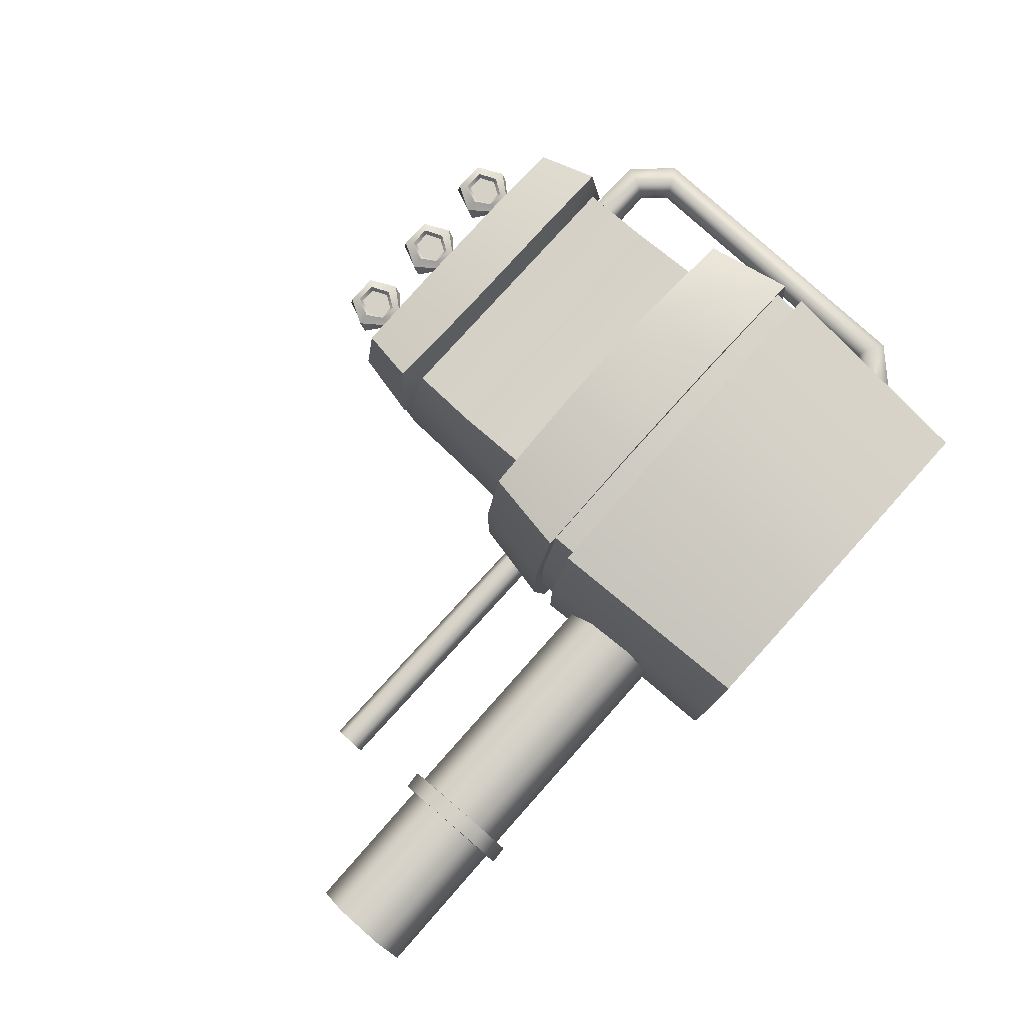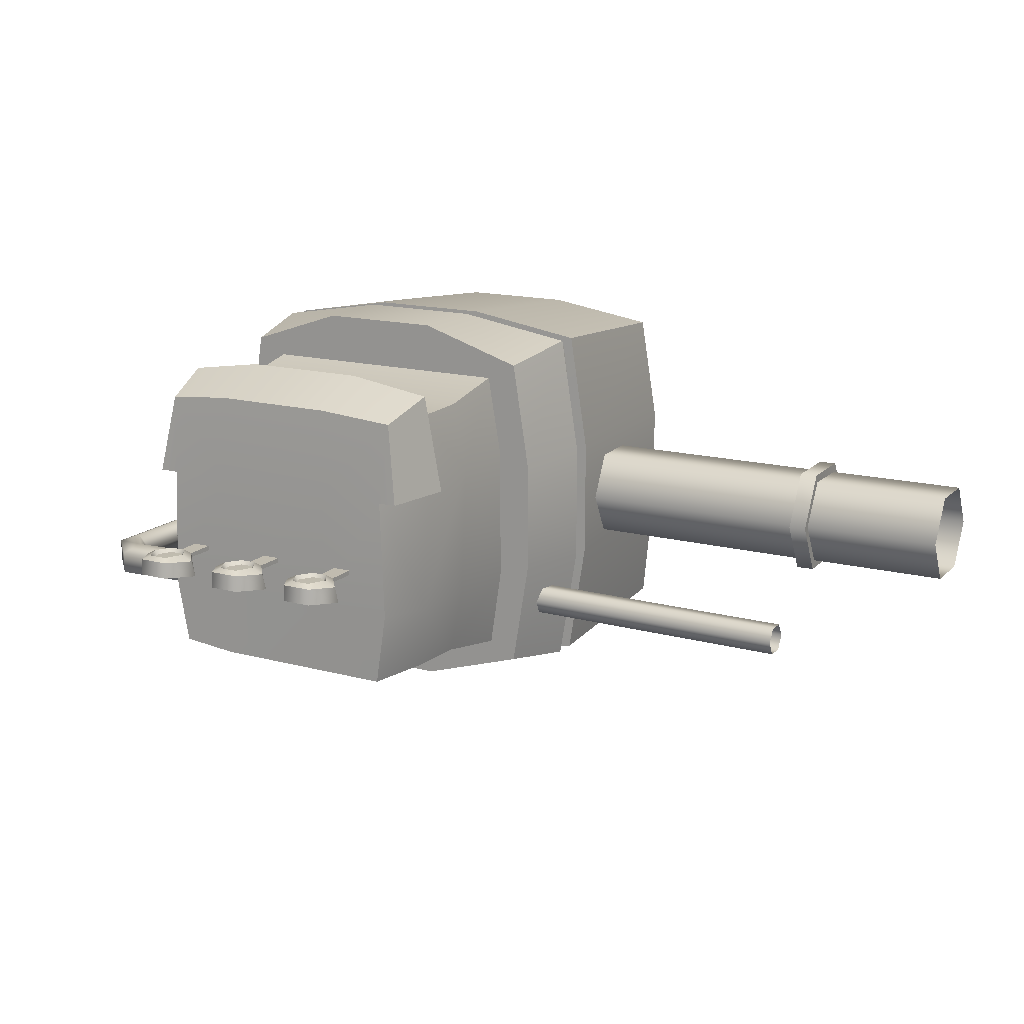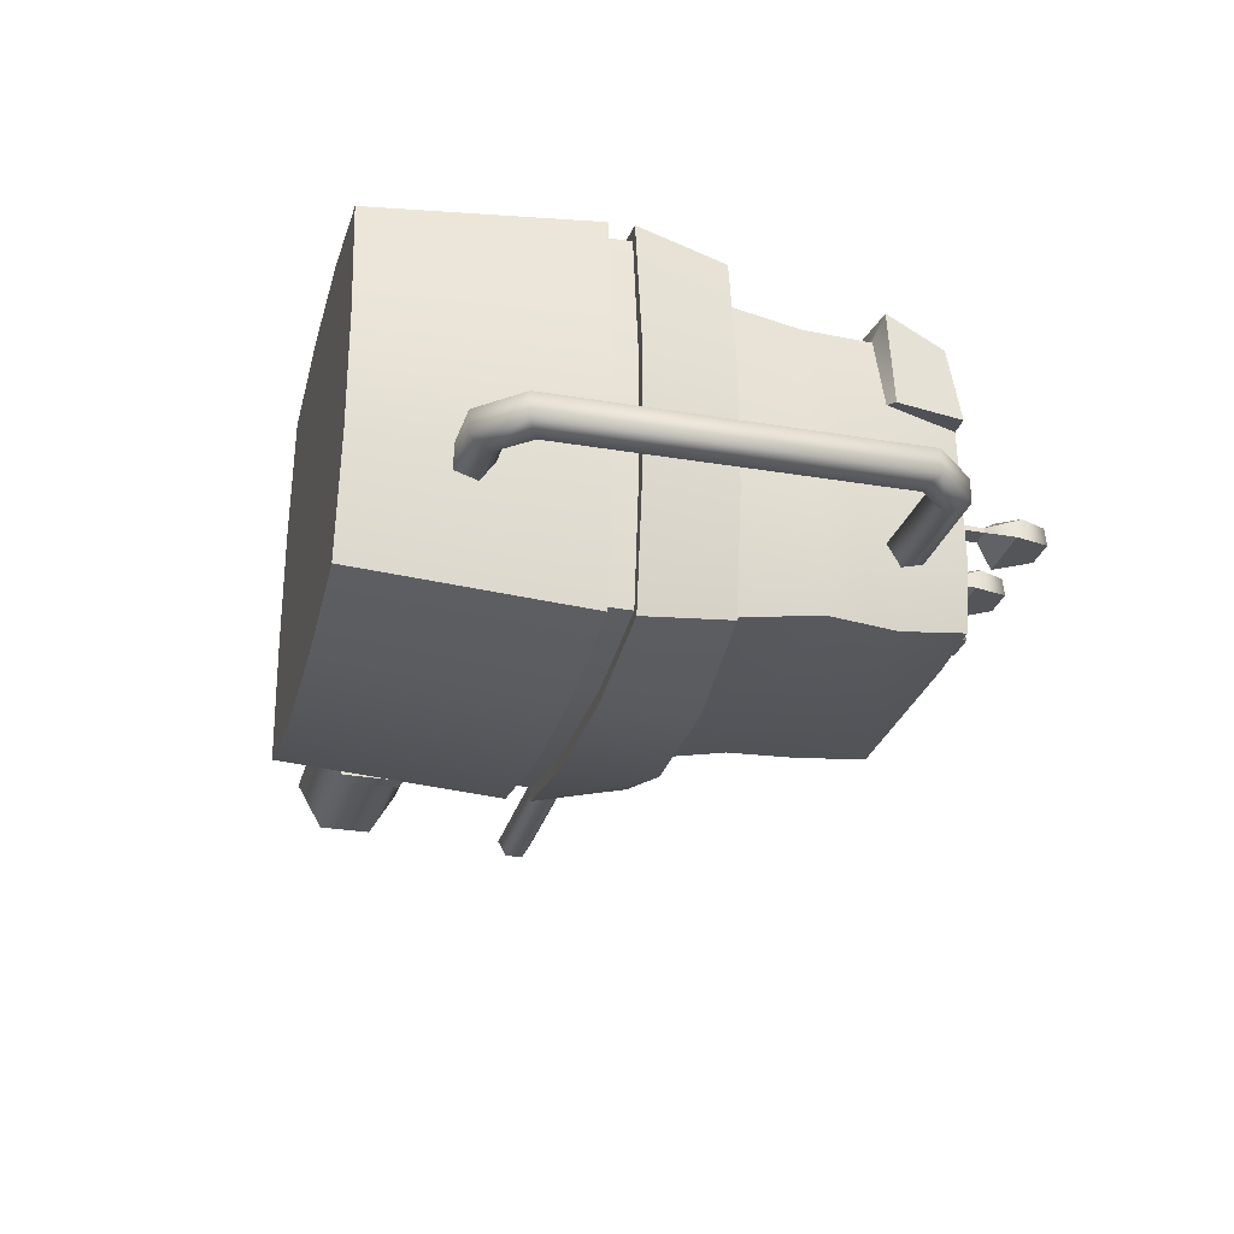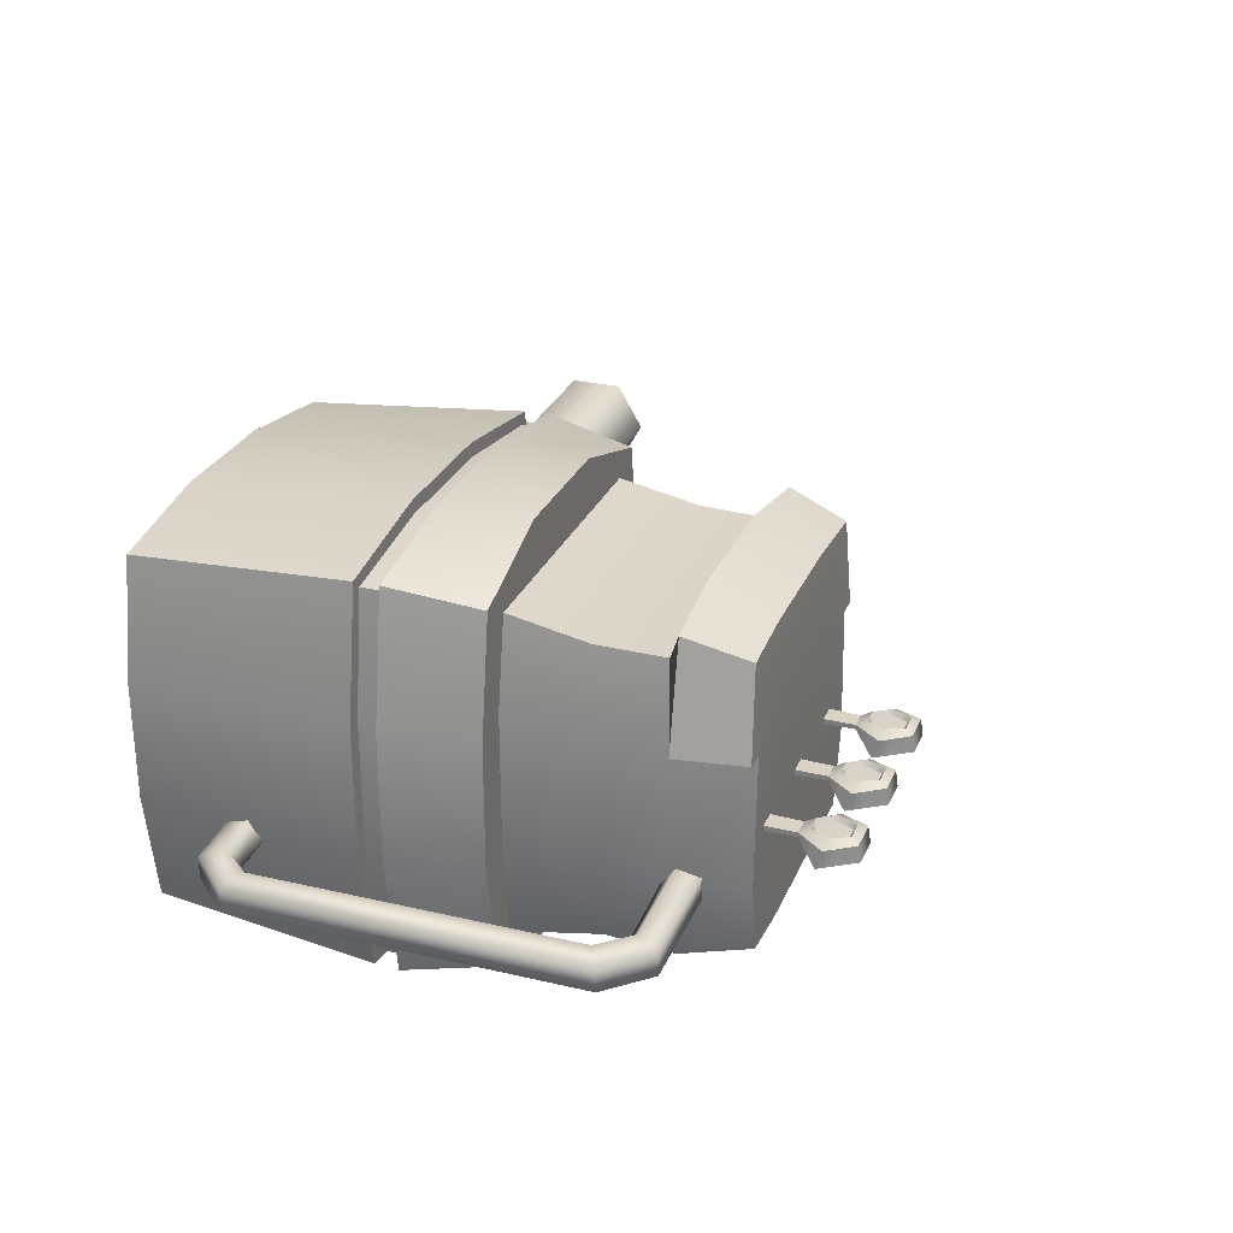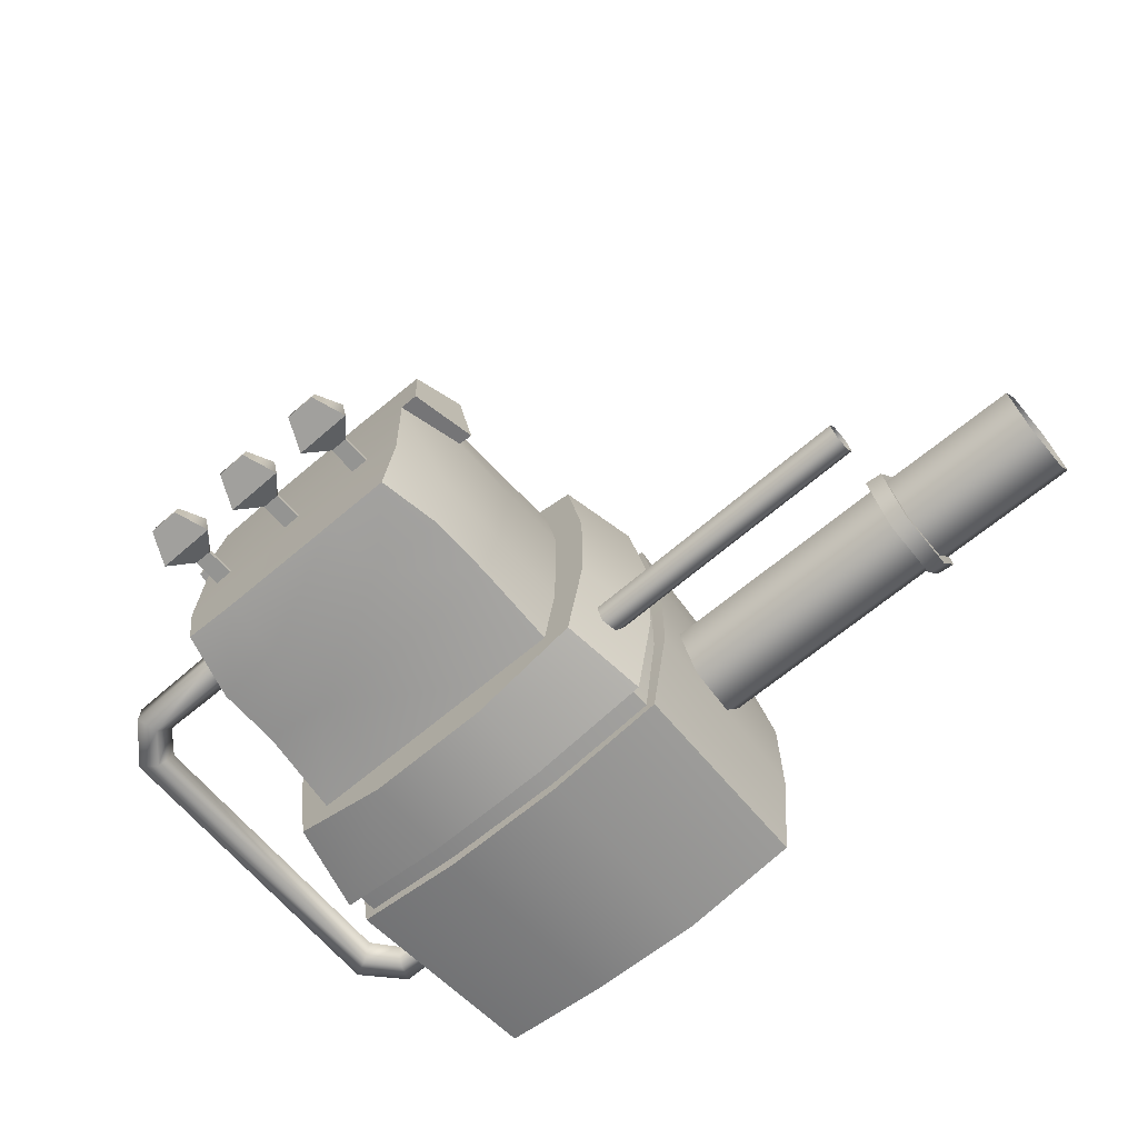
<metadata>
{"format":"obj","ext":"obj","renderer":"f3d","projection":"perspective","resolution":1024,"background":"white","views":[{"elev":79.6,"azim":-47.9,"up":"+Z"},{"elev":15.6,"azim":-150.6,"up":"+Z"},{"elev":-27.7,"azim":75.5,"up":"+Z"},{"elev":27.6,"azim":109.7,"up":"+Z"},{"elev":-66.6,"azim":-139.6,"up":"+Z"}]}
</metadata>
<code>
o Cylinder006.000
v 1.445 10.17 -0.3319
v 1.328 9.918 -0.3281
v 1.46 9.704 -0.324
v 1.682 9.702 -0.3246
v 1.82 9.914 -0.3294
v 1.708 10.17 -0.3326
v 1.417 10.22 -0.2588
v 1.313 10.37 -0.569
v 1.328 10.34 -0.3105
v 1.276 9.919 -0.2596
v 1.425 9.496 -0.4308
v 1.095 9.829 -0.641
v 1.095 9.921 -0.3495
v 1.425 9.496 -0.3604
v 1.436 9.663 -0.262
v 1.397 8.317 -0.3411
v 1.721 8.314 -0.3423
v 1.72 8.314 -0.4377
v 1.396 8.317 -0.4364
v 1.706 9.661 -0.2627
v 1.711 9.493 -0.4319
v 1.711 9.493 -0.3615
v 1.736 10.22 -0.2596
v 1.872 9.913 -0.2611
v 2.052 9.82 -0.6445
v 2.053 9.912 -0.3531
v 1.828 10.33 -0.3124
v 1.813 10.37 -0.5709
v -1.147 10.37 -0.5709
v -1.131 10.33 -0.3124
v -0.9065 9.912 -0.3531
v -0.9068 9.82 -0.6445
v -1.087 9.913 -0.2611
v -1.223 10.22 -0.2596
v -1.248 9.493 -0.3615
v -1.248 9.493 -0.4319
v -1.254 9.661 -0.2627
v -1.563 8.317 -0.4364
v -1.239 8.314 -0.4377
v -1.239 8.314 -0.3423
v -1.562 8.317 -0.3411
v -1.523 9.663 -0.262
v -1.534 9.496 -0.3604
v -1.864 9.921 -0.3495
v -1.865 9.829 -0.641
v -1.534 9.496 -0.4308
v -1.683 9.919 -0.2596
v -1.631 10.34 -0.3105
v -1.647 10.37 -0.569
v -1.542 10.22 -0.2588
v -1.251 10.17 -0.3326
v -1.14 9.914 -0.3294
v -1.277 9.702 -0.3246
v -1.499 9.704 -0.324
v -1.631 9.918 -0.3281
v -1.514 10.17 -0.3319
v -9.831 2.048 -0.901
v -7.5 2.076 -0.901
v -7.495 1.656 -0.1733
v -9.826 1.628 -0.1733
v -9.841 2.888 -0.901
v -7.511 2.916 -0.901
v -9.846 3.308 -0.1733
v -7.516 3.336 -0.1733
v -9.841 2.888 0.5544
v -7.511 2.916 0.5544
v -7.5 2.076 0.5544
v -9.831 2.048 0.5544
v -7.479 1.492 -0.1733
v -7.492 1.99 -1.042
v -7.209 2.025 -1.046
v -7.196 1.52 -0.1733
v -7.518 2.995 -1.046
v -7.236 3.03 -1.042
v -7.248 3.528 -0.1733
v -7.532 3.5 -0.1733
v -7.518 2.995 0.699
v -7.236 3.03 0.6951
v -7.492 1.99 0.6951
v -7.209 2.025 0.699
v -2.834 1.712 -0.1733
v -7.212 1.684 -0.1733
v -7.217 2.104 -0.901
v -2.839 2.132 -0.901
v -2.849 2.972 -0.901
v -7.227 2.944 -0.901
v -2.854 3.392 -0.1733
v -7.232 3.364 -0.1733
v -7.227 2.944 0.5544
v -2.849 2.972 0.5544
v -7.217 2.104 0.5544
v -2.839 2.132 0.5544
v -7.631 4.831 -2
v -3.023 4.803 -1.996
v -3.023 4.672 -1.765
v -7.631 4.698 -1.767
v -3.023 5.065 -1.995
v -7.631 5.1 -2
v -7.631 5.234 -1.769
v -3.023 5.196 -1.763
v -7.631 5.101 -1.536
v -3.023 5.066 -1.531
v -7.631 4.832 -1.536
v -3.023 4.804 -1.532
v -0.9481 0.4754 -0.9479
v 0.9662 0.4754 -0.9479
v 0.9662 0.4754 0.8518
v -0.9481 0.4754 0.8518
v -2.792 5.601 2.676
v -3.03 4.229 2.914
v -1.02 4.229 3.236
v -1.02 5.601 3.236
v 2.908 4.229 2.914
v 2.67 5.601 2.676
v 1.025 5.601 3.236
v 1.025 4.229 3.236
v -2.285 5.601 2.404
v -1.138 5.601 2.404
v -1.031 6.811 2.163
v -2.278 6.811 2.163
v 1.153 5.601 2.404
v 1.036 6.811 2.163
v -2.254 7.848 2.139
v -1.02 7.848 2.139
v 1.025 7.848 2.139
v 2.156 6.811 2.163
v 2.133 7.848 2.139
v 3.23 4.229 0.9217
v 2.966 5.601 0.8427
v 3.23 4.229 -1.072
v 2.966 5.601 -0.9916
v 2.908 4.229 -3.024
v 2.67 5.601 -2.787
v 2.158 5.601 2.404
v 2.395 5.601 1.04
v 2.349 6.734 1.02
v 2.395 5.601 -1.194
v 2.349 6.887 -1.171
v 2.198 5.601 -2.512
v 2.156 6.964 -2.271
v 2.324 7.924 1.008
v 2.324 7.924 -1.159
v 2.133 7.984 -2.364
v 1.025 5.601 -3.345
v 1.025 4.229 -3.345
v -1.02 4.229 -3.345
v -1.02 5.601 -3.345
v -3.03 4.229 -3.024
v -2.792 5.601 -2.787
v 1.153 5.601 -2.512
v 1.106 6.904 -2.411
v -1.138 5.601 -2.512
v -1.101 6.904 -2.411
v -2.324 5.601 -2.512
v -2.278 6.964 -2.271
v 1.094 8.043 -2.387
v -1.089 8.043 -2.387
v -2.254 7.984 -2.248
v -3.351 4.229 -1.072
v -3.087 5.601 -0.9916
v -3.351 4.229 0.9217
v -3.087 5.601 0.8427
v -2.521 5.601 -1.194
v -2.471 6.887 -1.171
v -2.521 5.601 1.04
v -2.471 6.734 1.02
v -2.445 8.082 -1.159
v -2.445 7.924 1.008
v -0.9481 0.4754 2.94
v -2.829 0.4754 2.65
v -3.13 0.4754 0.8518
v 0.9662 0.4754 2.94
v 3.031 0.4754 0.8518
v 2.73 0.4754 2.65
v 3.031 0.4754 -0.9479
v 2.73 0.4646 -2.709
v 0.9662 0.4754 -2.999
v -0.9944 0.4755 -3.129
v -3.13 0.4754 -0.9479
v -2.949 0.4754 -2.828
v -3.121 3.865 0.9023
v -2.864 3.866 2.751
v -2.878 4.239 2.763
v -3.137 4.238 0.9045
v -3.137 4.238 -1.055
v -3.121 3.865 -1.05
v -2.877 3.856 -2.872
v -2.878 4.229 -2.871
v -1.004 3.856 -3.13
v -1.003 4.229 -3.131
v 1.006 4.238 -3.131
v 1.002 3.865 -3.115
v 2.756 4.239 -2.872
v 2.744 3.866 -2.858
v 3.015 4.236 -1.055
v 3.003 3.863 -1.049
v 3.015 4.236 0.9045
v 3.003 3.863 0.9023
v 2.756 4.238 2.763
v 2.744 3.865 2.752
v 1.006 4.236 3.022
v 1.003 3.863 3.009
v -1.003 4.236 3.022
v -0.9979 3.863 3.009
v -1.02 7.984 2.746
v -1.02 8.955 2.331
v -2.327 8.955 2.235
v -2.486 8.068 2.555
v -2.705 7.931 0.9217
v -2.475 9.028 0.9016
v 1.025 7.984 2.746
v 1.025 8.955 2.331
v 2.067 8.955 2.235
v 2.283 8.011 2.558
v 2.548 7.984 0.9217
v 2.368 9.026 0.9097
v -2.173 9.028 0.9021
v -2.254 9.044 -1.064
v 2.133 9.026 -1.095
v 2.051 9.026 0.9092
v -2.061 9.026 -2.248
v -1.02 9.026 -2.248
v 1.025 9.026 -2.248
v 1.939 9.026 -2.162
v -1.02 9.026 -1.023
v -1.02 9.026 0.9272
v 1.025 9.026 0.9272
v 1.025 9.026 -1.023
v -3.336 3.856 0.9194
v -3.016 3.856 2.904
v -3.336 3.856 -1.066
v -3.03 3.856 -3.024
v -1.02 3.856 -3.345
v 1.021 3.856 -3.329
v 2.897 3.856 -3.009
v 3.217 3.856 -1.066
v 3.217 3.856 0.9194
v 2.897 3.856 2.904
v 1.021 3.856 3.223
v -1.015 3.856 3.223
v 2.116 8.011 -1.468
v 3.802 8.025 -1.513
v 3.719 7.828 -1.219
v 2.119 7.798 -1.174
v 2.117 8.356 -1.356
v 3.942 8.34 -1.401
v 2.121 8.356 -0.9926
v 3.946 8.339 -1.038
v 2.122 8.011 -0.8805
v 3.808 8.022 -0.9258
v 4.227 7.556 -1.513
v 4.04 7.452 -1.219
v 4.531 7.717 -1.401
v 4.533 7.714 -1.038
v 4.23 7.55 -0.9258
v 4.531 2.482 -1.401
v 4.227 2.644 -1.513
v 4.533 2.486 -1.038
v 4.23 2.65 -0.9258
v 4.04 2.748 -1.219
v 3.719 2.372 -1.219
v 3.802 2.175 -1.513
v 2.816 2.189 -1.468
v 2.819 2.402 -1.174
v 3.942 1.86 -1.401
v 2.817 1.843 -1.356
v 3.946 1.861 -1.038
v 2.821 1.843 -0.9926
v 3.808 2.178 -0.9258
v 2.822 2.189 -0.8805
v 0.3218 10.37 -0.5709
v 0.3375 10.33 -0.3124
v 0.5619 9.912 -0.3531
v 0.5615 9.82 -0.6445
v 0.3812 9.913 -0.2611
v 0.2455 10.22 -0.2596
v 0.2206 9.493 -0.3615
v 0.2205 9.493 -0.4319
v 0.2149 9.661 -0.2627
v -0.09435 8.317 -0.4364
v 0.2294 8.314 -0.4377
v 0.2297 8.314 -0.3423
v -0.09399 8.317 -0.3411
v -0.05439 9.663 -0.262
v -0.06546 9.496 -0.3604
v -0.3958 9.921 -0.3495
v -0.3962 9.829 -0.641
v -0.06549 9.496 -0.4308
v -0.215 9.919 -0.2596
v -0.1625 10.34 -0.3105
v -0.1782 10.37 -0.569
v -0.07366 10.22 -0.2588
v 0.217 10.17 -0.3326
v 0.3288 9.914 -0.3294
v 0.1916 9.702 -0.3246
v -0.03037 9.704 -0.324
v -0.1627 9.918 -0.3281
v -0.04612 10.17 -0.3319
f 22 14 16 17
f 11 21 18 19
f 18 21 22 17
f 6 3 4 5
f 10 7 9 13
f 12 8 28 25
f 15 14 22 20
f 13 12 11 14
f 24 20 22 26
f 19 18 17 16
f 19 16 14 11
f 1 2 3 6
f 7 1 6 23
f 1 7 10 2
f 15 20 4 3
f 10 15 3 2
f 27 28 8 9
f 13 14 15 10
f 22 21 25 26
f 20 24 5 4
f 24 26 27 23
f 21 11 12 25
f 6 5 24 23
f 9 8 12 13
f 27 9 7 23
f 29 30 31 32
f 33 31 30 34
f 35 36 32 31
f 33 37 35 31
f 38 39 40 41
f 42 43 35 37
f 44 45 46 43
f 44 43 42 47
f 48 49 45 44
f 47 50 48 44
f 30 29 49 48
f 30 48 50 34
f 45 49 29 32
f 36 46 45 32
f 51 52 33 34
f 37 33 52 53
f 42 37 53 54
f 47 42 54 55
f 56 50 47 55
f 50 56 51 34
f 51 54 53 52
f 39 36 35 40
f 35 43 41 40
f 38 41 43 46
f 46 36 39 38
f 28 27 26 25
f 56 55 54 51
f 57 58 59 60
f 61 62 58 57
f 61 63 64 62
f 63 65 66 64
f 67 66 65 68
f 68 60 59 67
f 69 70 71 72
f 73 74 71 70
f 75 74 73 76
f 76 77 78 75
f 77 79 80 78
f 79 69 72 80
f 81 82 83 84
f 85 84 83 86
f 87 85 86 88
f 88 89 90 87
f 89 91 92 90
f 91 82 81 92
f 93 94 95 96
f 97 94 93 98
f 99 100 97 98
f 101 102 100 99
f 103 104 102 101
f 96 95 104 103
f 58 70 69 59
f 73 70 58 62
f 64 76 73 62
f 66 77 76 64
f 67 79 77 66
f 69 79 67 59
f 83 82 72 71
f 82 91 80 72
f 89 78 80 91
f 89 88 75 78
f 86 74 75 88
f 83 71 74 86
f 105 106 107 108
f 109 110 111 112
f 113 114 115
f 117 118 119 120
f 121 122 119 118
f 123 120 119 124
f 124 119 122 125
f 125 122 126 127
f 128 129 114 113
f 130 131 129 128
f 132 133 131 130
f 134 135 136 126
f 135 137 138 136
f 137 139 140 138
f 126 136 141 127
f 138 142 141 136
f 140 143 142 138
f 144 133 132 145
f 146 147 144 145
f 147 146 148 149
f 139 150 151 140
f 151 150 152 153
f 154 155 153 152
f 140 151 156 143
f 151 153 157 156
f 157 153 155 158
f 159 160 149 148
f 159 161 162 160
f 110 109 162 161
f 163 164 155 154
f 163 165 166 164
f 166 165 117 120
f 167 158 155 164
f 167 164 166 168
f 166 120 123 168
f 108 169 170 171
f 169 108 107 172
f 172 107 173 174
f 107 106 175 173
f 176 175 106 177
f 177 106 105 178
f 178 105 179 180
f 171 179 105 108
f 118 117 109 112
f 117 165 162 109
f 162 165 163 160
f 149 160 163 154
f 152 147 149 154
f 147 152 150 144
f 133 144 150 139
f 137 131 133 139
f 129 135 134 114
f 114 134 121 115
f 115 121 118 112
f 181 182 183 184
f 185 186 181 184
f 187 186 185 188
f 189 187 188 190
f 190 191 192 189
f 193 194 192 191
f 195 196 194 193
f 196 195 197 198
f 198 197 199 200
f 200 199 201 202
f 202 201 203 204
f 183 182 204 203
f 121 134 126 122
f 135 129 131 137
f 111 116 115 112
f 205 206 207 208
f 209 208 207 210
f 211 212 206 205
f 213 212 211 214
f 214 215 216 213
f 217 218 167 168
f 142 219 220 141
f 221 222 157 158
f 167 218 221 158
f 156 157 222 223
f 142 143 224 219
f 143 156 223 224
f 225 218 217 226
f 227 220 219 228
f 228 225 226 227
f 225 222 221 218
f 228 219 224 223
f 225 228 223 222
f 123 124 205 208
f 125 211 205 124
f 125 127 214 211
f 141 215 214 127
f 215 141 220 216
f 220 213 216
f 213 220 227 212
f 226 206 212 227
f 207 206 226 217
f 217 210 207
f 209 210 217 168
f 168 123 208 209
f 229 171 170 230
f 179 171 229 231
f 179 231 232 180
f 180 232 233 178
f 234 177 178 233
f 235 176 177 234
f 175 176 235 236
f 175 236 237 173
f 174 173 237 238
f 174 238 239 172
f 239 240 169 172
f 240 230 170 169
f 161 184 183 110
f 185 184 161 159
f 188 185 159 148
f 190 188 148 146
f 145 191 190 146
f 145 132 193 191
f 132 130 195 193
f 128 197 195 130
f 197 128 113 199
f 199 113 116 201
f 116 111 203 201
f 183 203 111 110
f 229 230 182 181
f 182 230 240 204
f 239 202 204 240
f 239 238 200 202
f 198 200 238 237
f 236 196 198 237
f 194 196 236 235
f 192 194 235 234
f 234 233 189 192
f 187 189 233 232
f 232 231 186 187
f 229 181 186 231
f 241 242 243 244
f 245 246 242 241
f 245 247 248 246
f 247 249 250 248
f 249 244 243 250
f 243 242 251 252
f 242 246 253 251
f 248 254 253 246
f 250 255 254 248
f 243 252 255 250
f 253 256 257 251
f 258 256 253 254
f 259 258 254 255
f 260 259 255 252
f 261 262 263 264
f 262 265 266 263
f 266 265 267 268
f 268 267 269 270
f 270 269 261 264
f 261 260 257 262
f 262 257 256 265
f 256 258 267 265
f 258 259 269 267
f 259 260 261 269
f 252 251 257 260
f 116 113 115
f 271 272 273 274
f 275 273 272 276
f 277 278 274 273
f 275 279 277 273
f 280 281 282 283
f 284 285 277 279
f 286 287 288 285
f 286 285 284 289
f 290 291 287 286
f 289 292 290 286
f 272 271 291 290
f 272 290 292 276
f 287 291 271 274
f 278 288 287 274
f 293 294 275 276
f 279 275 294 295
f 284 279 295 296
f 289 284 296 297
f 298 292 289 297
f 292 298 293 276
f 293 296 295 294
f 281 278 277 282
f 277 285 283 282
f 280 283 285 288
f 288 278 281 280
f 298 297 296 293

</code>
